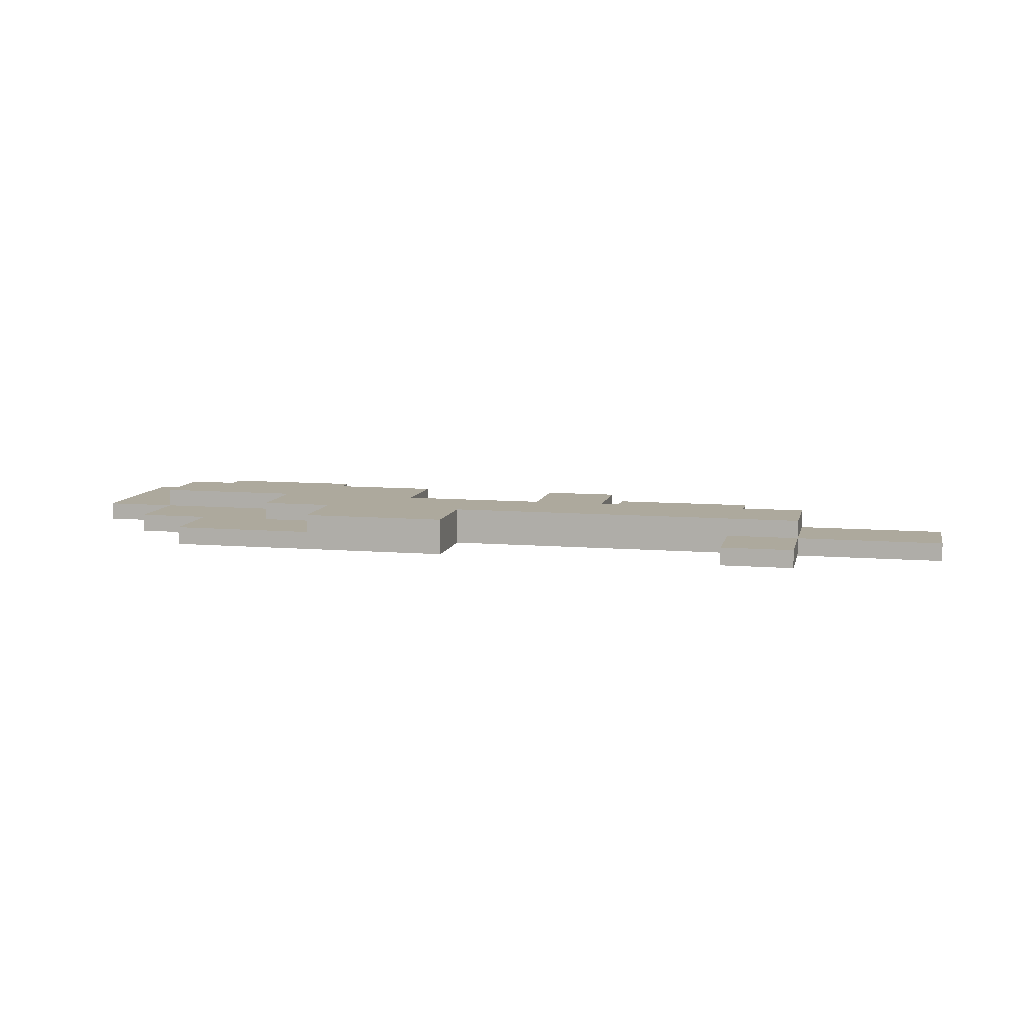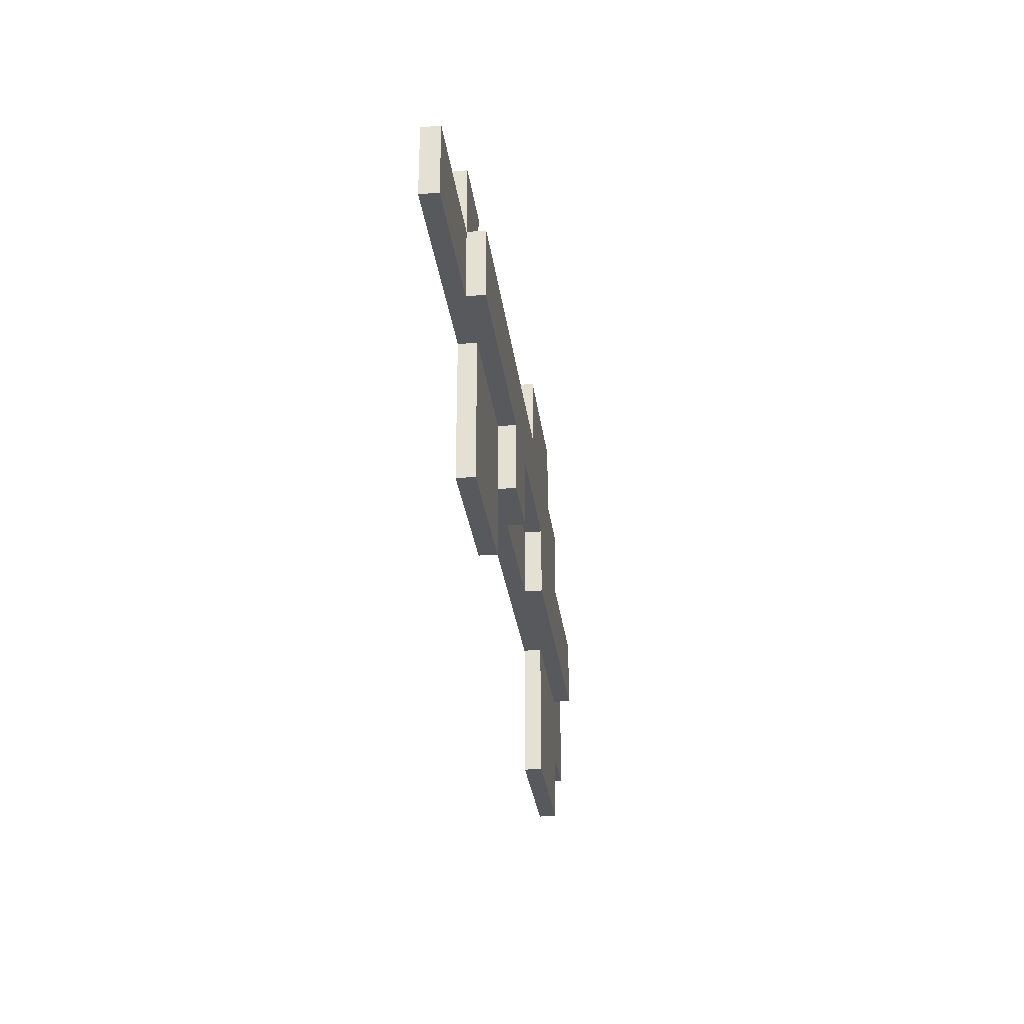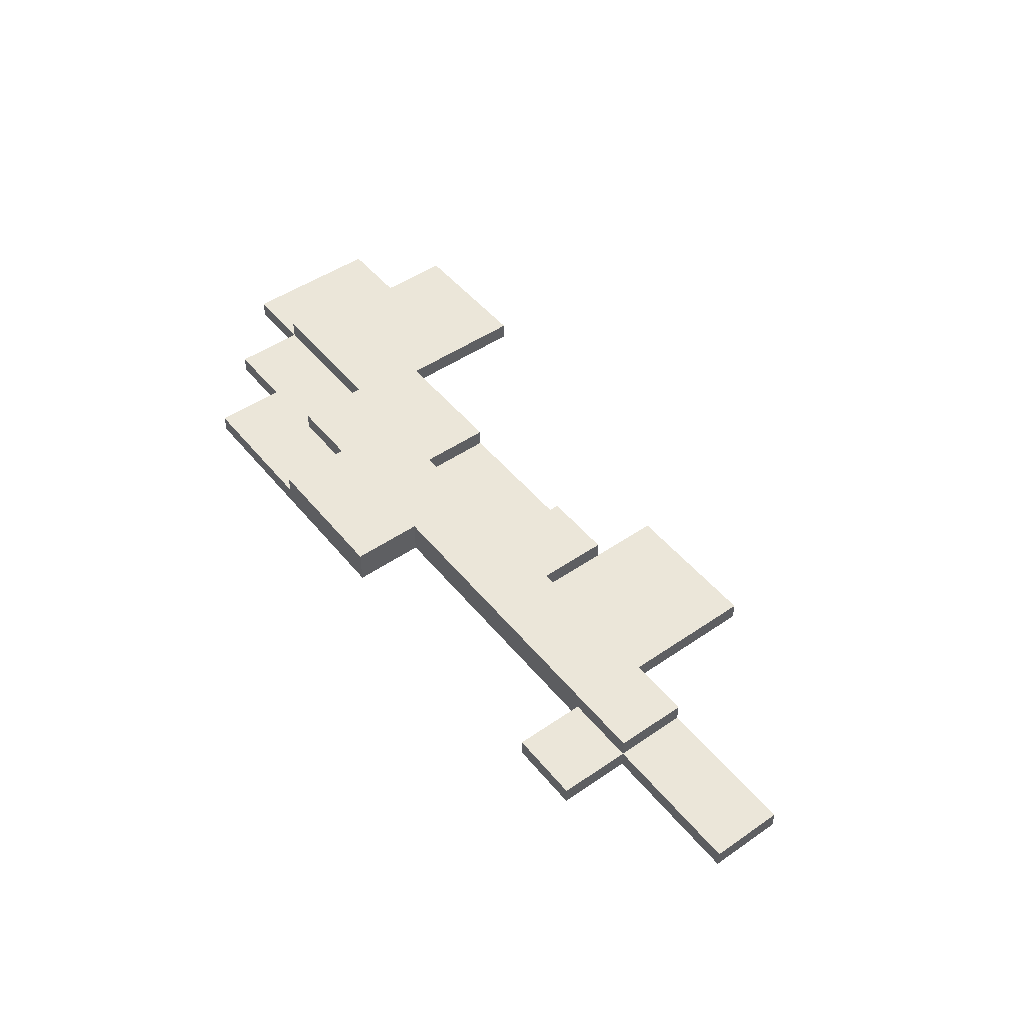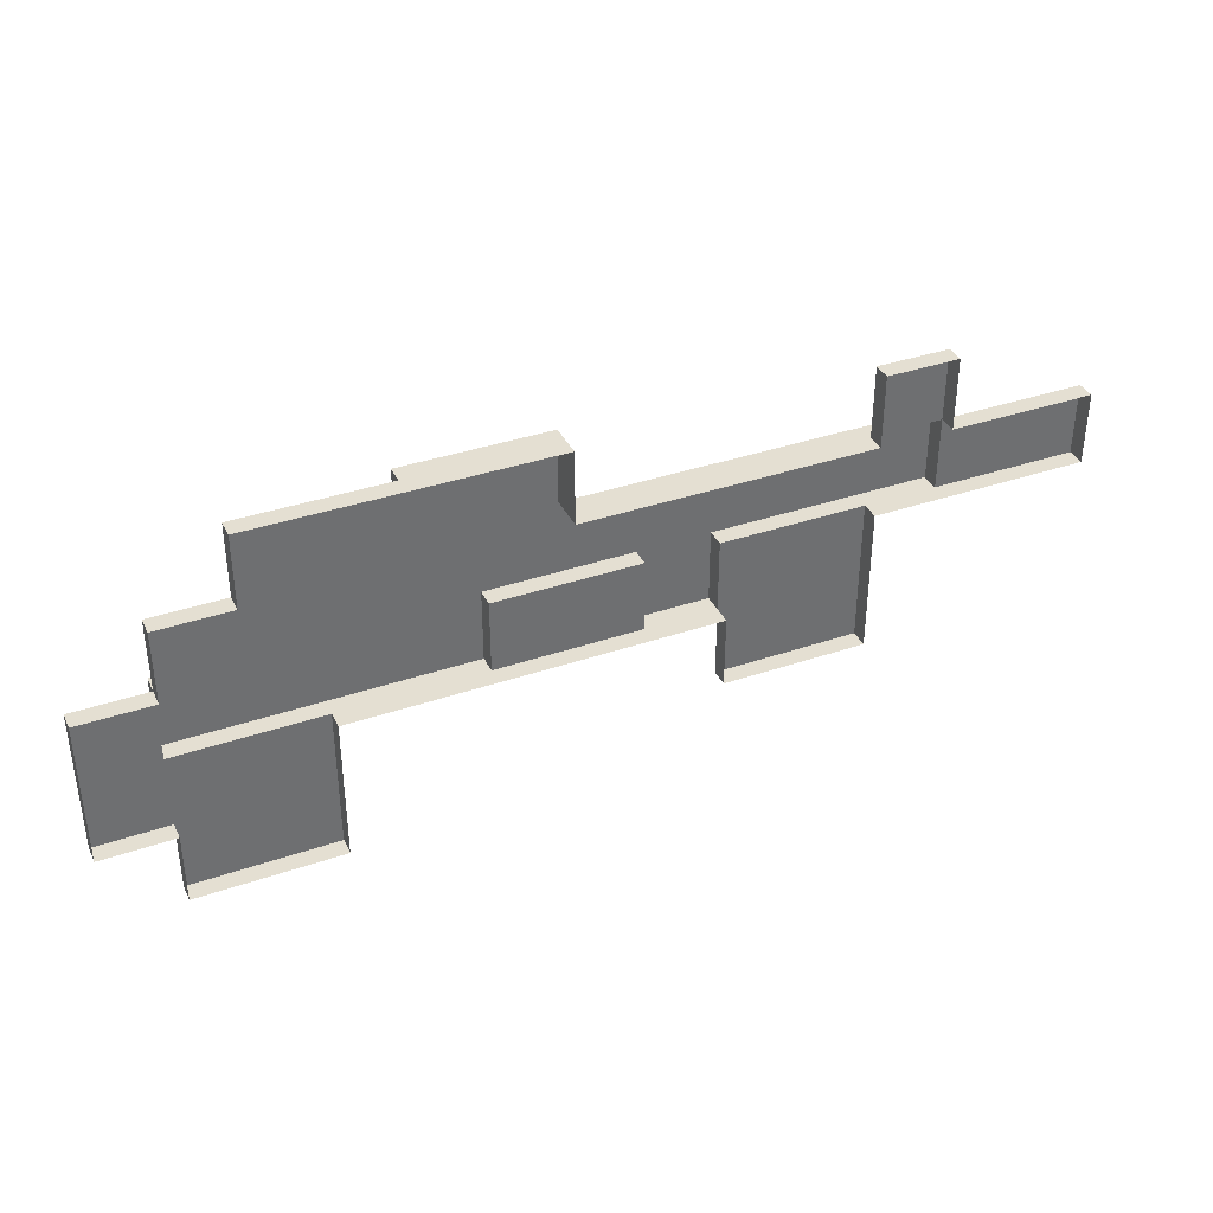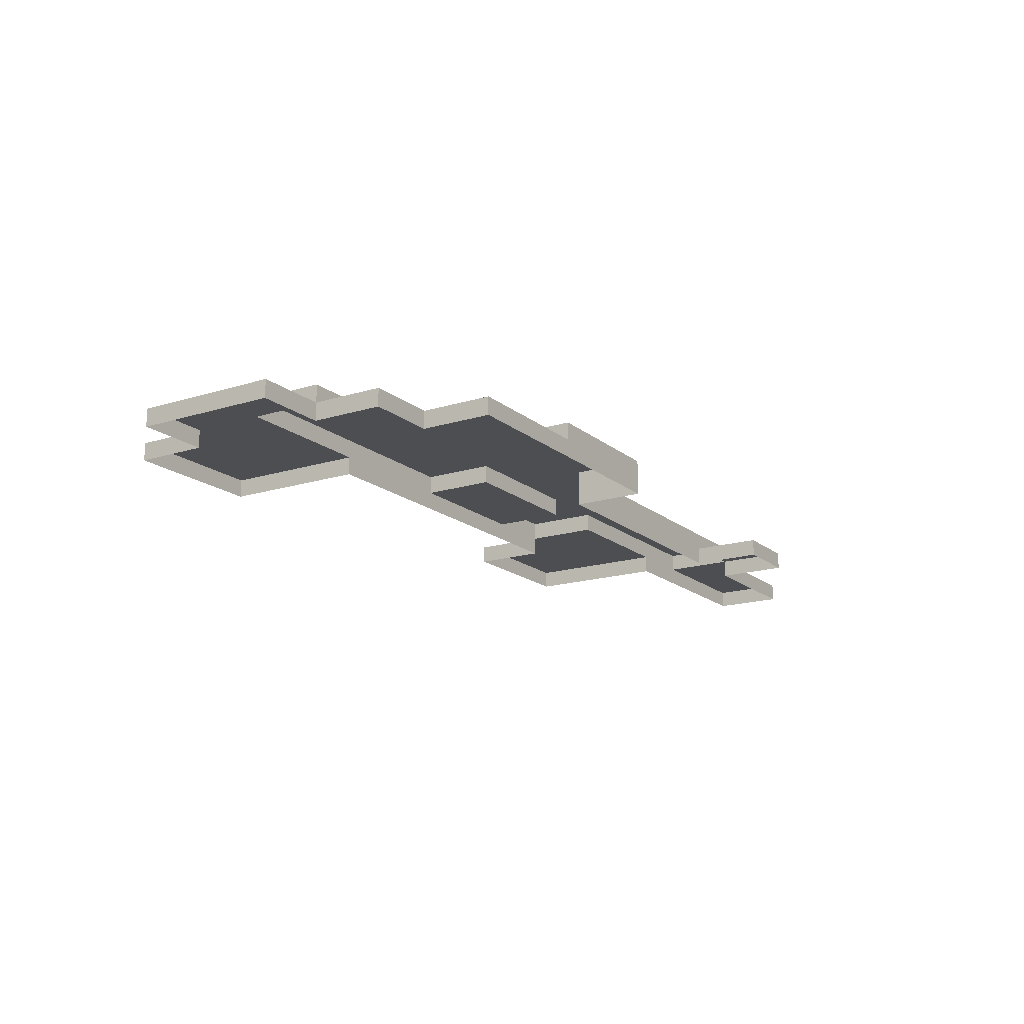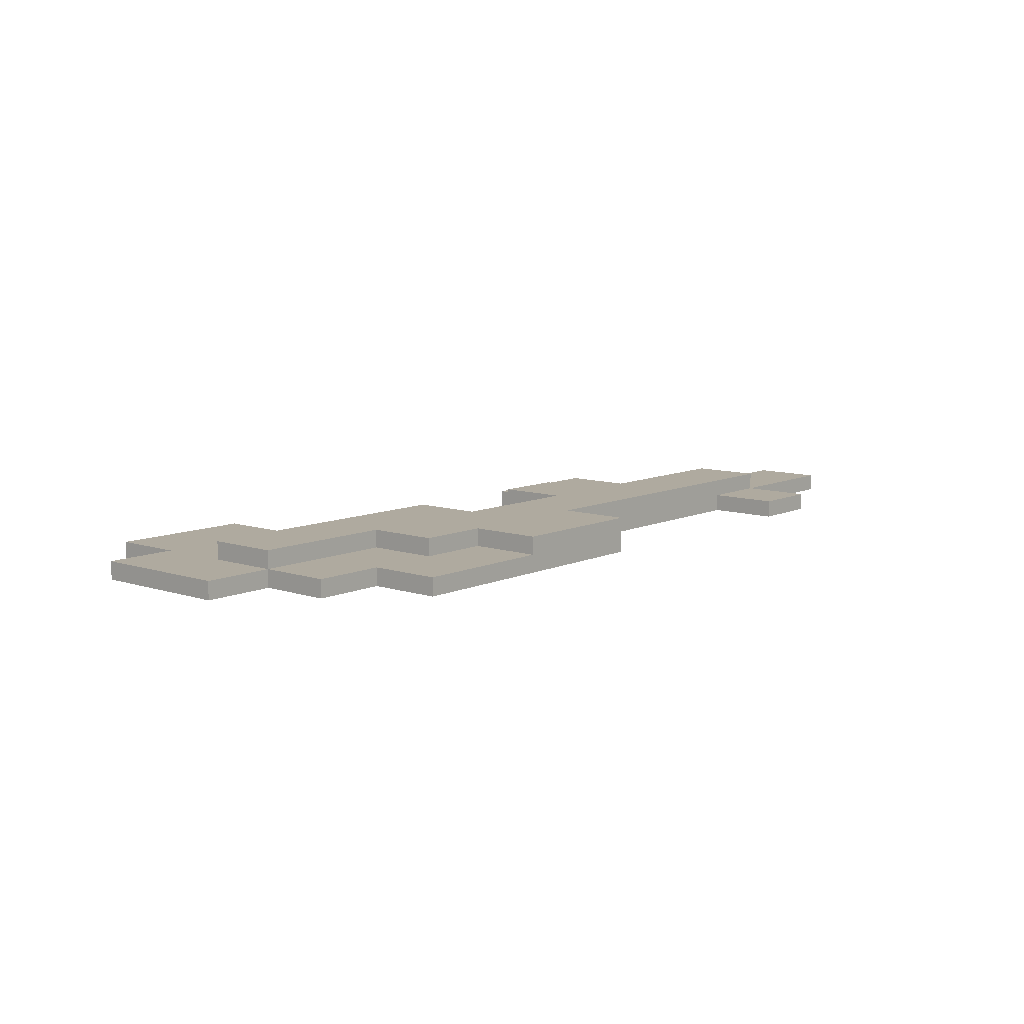
<metadata>
{"format":"obj","ext":"obj","renderer":"f3d","projection":"perspective","resolution":1024,"background":"white","views":[{"elev":8.8,"azim":-167.5,"up":"+Z"},{"elev":-29.9,"azim":-82.7,"up":"+Y"},{"elev":48.5,"azim":-127.4,"up":"+Z"},{"elev":37.1,"azim":156.2,"up":"+Y"},{"elev":-16.7,"azim":122.4,"up":"+Z"},{"elev":9.5,"azim":130.4,"up":"+Z"}]}
</metadata>
<code>
g christmas_town_night2_snow_08
v -44.27 -6.929 -1.322
v -44.27 -4.929 -1.322
v -40.27 -4.929 -1.322
v -40.27 -6.929 -1.322
v -42.27 -8.929 -1.322
v -38.27 -6.929 -1.322
v -38.27 -8.929 -1.322
v -42.27 -10.93 -1.322
v -34.27 -8.929 -1.322
v -34.27 -10.93 -1.322
v -46.27 -8.929 -1.322
v -48.27 -8.929 -1.322
v -46.27 -10.93 -1.322
v -48.27 -10.93 -1.322
v -54.27 -8.929 -1.322
v -54.27 -6.929 -1.322
v -34.27 -8.929 -1.822
v -38.27 -8.929 -1.822
v -36.27 -6.929 -1.822
v -34.27 -6.929 -1.822
v -38.27 -6.929 -1.822
v -36.27 -4.929 -1.822
v -40.27 -6.929 -1.822
v -40.27 -4.929 -1.822
v -38.27 -10.93 -1.822
v -34.27 -10.93 -1.822
v -34.27 -12.93 -1.822
v -34.27 -14.93 -1.822
v -38.27 -14.93 -1.822
v -32.27 -12.93 -1.822
v -34.27 -8.929 -1.822
v -32.27 -8.929 -1.822
v -58.27 -8.929 -1.822
v -58.27 -6.929 -1.822
v -54.27 -6.929 -1.822
v -54.27 -8.929 -1.822
v -54.27 -6.929 -1.822
v -54.27 -4.929 -1.822
v -52.27 -4.929 -1.822
v -52.27 -6.929 -1.822
v -52.27 -12.93 -1.822
v -52.27 -8.929 -1.822
v -48.27 -8.929 -1.822
v -48.27 -10.93 -1.822
v -48.27 -12.93 -1.822
v -46.27 -10.93 -1.822
v -46.27 -8.929 -1.822
v -42.27 -8.929 -1.822
v -42.27 -10.93 -1.822
v -38.27 -14.93 -1.822
v -38.27 -14.93 -2.322
v -38.27 -10.93 -2.322
v -38.27 -10.93 -1.822
v -34.27 -14.93 -1.822
v -34.27 -14.93 -2.322
v -38.27 -14.93 -2.322
v -38.27 -14.93 -1.822
v -34.27 -14.93 -2.322
v -34.27 -14.93 -1.822
v -34.27 -12.93 -1.822
v -34.27 -12.93 -2.322
v -34.27 -12.93 -2.322
v -34.27 -12.93 -1.822
v -32.27 -12.93 -1.822
v -32.27 -12.93 -2.322
v -32.27 -12.93 -2.322
v -32.27 -12.93 -1.822
v -32.27 -8.929 -1.822
v -32.27 -8.929 -2.322
v -32.27 -8.929 -2.322
v -32.27 -8.929 -1.822
v -34.27 -8.929 -1.822
v -34.27 -8.929 -2.322
v -34.27 -8.929 -2.322
v -34.27 -8.929 -1.822
v -34.27 -6.929 -1.822
v -34.27 -6.929 -2.322
v -34.27 -6.929 -2.322
v -34.27 -6.929 -1.822
v -36.27 -6.929 -1.822
v -36.27 -6.929 -2.322
v -36.27 -6.929 -2.322
v -36.27 -6.929 -1.822
v -36.27 -4.929 -1.822
v -36.27 -4.929 -2.322
v -40.27 -4.929 -1.822
v -40.27 -4.929 -1.322
v -44.27 -4.929 -1.322
v -44.27 -4.929 -2.322
v -40.27 -4.929 -2.322
v -36.27 -4.929 -2.322
v -36.27 -4.929 -1.822
v -52.27 -6.929 -2.322
v -52.27 -6.929 -1.822
v -52.27 -4.929 -1.822
v -52.27 -4.929 -2.322
v -52.27 -4.929 -2.322
v -52.27 -4.929 -1.822
v -54.27 -4.929 -1.822
v -54.27 -4.929 -2.322
v -54.27 -4.929 -2.322
v -54.27 -4.929 -1.822
v -54.27 -6.929 -1.822
v -54.27 -6.929 -2.322
v -58.27 -6.929 -1.822
v -58.27 -6.929 -2.322
v -54.27 -6.929 -2.322
v -54.27 -6.929 -1.822
v -58.27 -6.929 -2.322
v -58.27 -6.929 -1.822
v -58.27 -8.929 -1.822
v -58.27 -8.929 -2.322
v -52.27 -12.93 -1.822
v -52.27 -12.93 -2.322
v -52.27 -8.929 -2.322
v -52.27 -8.929 -1.822
v -52.27 -12.93 -2.322
v -52.27 -12.93 -1.822
v -48.27 -12.93 -1.822
v -48.27 -12.93 -2.322
v -48.27 -12.93 -2.322
v -48.27 -12.93 -1.822
v -48.27 -10.93 -1.822
v -48.27 -10.93 -2.322
v -42.27 -10.93 -1.322
v -34.27 -10.93 -1.322
v -38.27 -10.93 -1.822
v -42.27 -10.93 -1.822
v -38.27 -10.93 -2.322
v -42.27 -10.93 -2.322
v -46.27 -10.93 -1.822
v -48.27 -10.93 -2.322
v -48.27 -10.93 -1.822
v -48.27 -10.93 -1.322
v -46.27 -10.93 -1.322
v -34.27 -10.93 -1.822
v -38.27 -8.929 -1.822
v -38.27 -8.929 -1.322
v -38.27 -6.929 -1.322
v -38.27 -6.929 -1.822
v -38.27 -6.929 -1.822
v -38.27 -6.929 -1.322
v -40.27 -6.929 -1.322
v -40.27 -6.929 -1.822
v -40.27 -6.929 -1.822
v -40.27 -6.929 -1.322
v -40.27 -4.929 -1.322
v -40.27 -4.929 -1.822
v -44.27 -4.929 -2.322
v -44.27 -4.929 -1.322
v -44.27 -6.929 -1.322
v -44.27 -6.929 -2.322
v -52.27 -6.929 -1.822
v -52.27 -6.929 -2.322
v -44.27 -6.929 -2.322
v -44.27 -6.929 -1.322
v -54.27 -6.929 -1.322
v -54.27 -6.929 -1.822
v -54.27 -6.929 -1.822
v -54.27 -6.929 -1.322
v -54.27 -8.929 -1.322
v -54.27 -8.929 -1.822
v -52.27 -8.929 -1.822
v -52.27 -8.929 -2.322
v -54.27 -8.929 -1.822
v -54.27 -8.929 -1.322
v -58.27 -8.929 -2.322
v -58.27 -8.929 -1.822
v -48.27 -8.929 -1.322
v -48.27 -8.929 -1.822
v -48.27 -8.929 -1.822
v -48.27 -8.929 -1.322
v -48.27 -10.93 -1.322
v -48.27 -10.93 -1.822
v -46.27 -10.93 -1.822
v -46.27 -10.93 -1.322
v -46.27 -8.929 -1.322
v -46.27 -8.929 -1.822
v -46.27 -8.929 -1.822
v -46.27 -8.929 -1.322
v -42.27 -8.929 -1.322
v -42.27 -8.929 -1.822
v -42.27 -8.929 -1.822
v -42.27 -8.929 -1.322
v -42.27 -10.93 -1.322
v -42.27 -10.93 -1.822
v -34.27 -10.93 -1.822
v -34.27 -10.93 -1.322
v -34.27 -8.929 -1.322
v -34.27 -8.929 -1.822
v -34.27 -8.929 -1.822
v -34.27 -8.929 -1.322
v -38.27 -8.929 -1.322
v -38.27 -8.929 -1.822
g christmas_town_night2_snow_08_0
f 3 2 1
f 4 3 1
f 5 4 1
f 6 4 5
f 7 6 5
f 8 7 5
f 9 7 8
f 10 9 8
f 11 5 1
f 12 11 1
f 13 11 12
f 14 13 12
f 15 12 1
f 16 15 1
f 19 18 17
f 20 19 17
f 21 18 19
f 22 21 19
f 23 21 22
f 24 23 22
f 27 26 25
f 25 28 27
f 25 29 28
f 30 26 27
f 31 26 30
f 32 31 30
f 35 34 33
f 36 35 33
f 39 38 37
f 40 39 37
f 43 42 41
f 44 43 41
f 45 44 41
f 48 47 46
f 49 48 46
f 52 51 50
f 53 52 50
f 56 55 54
f 57 56 54
f 60 59 58
f 61 60 58
f 64 63 62
f 65 64 62
f 68 67 66
f 69 68 66
f 72 71 70
f 73 72 70
f 76 75 74
f 77 76 74
f 80 79 78
f 81 80 78
f 84 83 82
f 85 84 82
f 88 87 86
f 89 88 86
f 90 89 86
f 91 90 86
f 92 91 86
f 95 94 93
f 96 95 93
f 99 98 97
f 100 99 97
f 103 102 101
f 104 103 101
f 107 106 105
f 108 107 105
f 111 110 109
f 112 111 109
f 115 114 113
f 116 115 113
f 119 118 117
f 120 119 117
f 123 122 121
f 124 123 121
f 127 126 125
f 128 127 125
f 129 127 128
f 130 129 128
f 131 130 128
f 132 130 131
f 133 132 131
f 134 133 131
f 135 134 131
f 136 126 127
f 139 138 137
f 140 139 137
f 143 142 141
f 144 143 141
f 147 146 145
f 148 147 145
f 151 150 149
f 152 151 149
f 155 154 153
f 156 155 153
f 157 156 153
f 158 157 153
f 161 160 159
f 162 161 159
f 165 164 163
f 166 165 163
f 167 164 165
f 168 167 165
f 169 166 163
f 170 169 163
f 173 172 171
f 174 173 171
f 177 176 175
f 178 177 175
f 181 180 179
f 182 181 179
f 185 184 183
f 186 185 183
f 189 188 187
f 190 189 187
f 193 192 191
f 194 193 191

</code>
